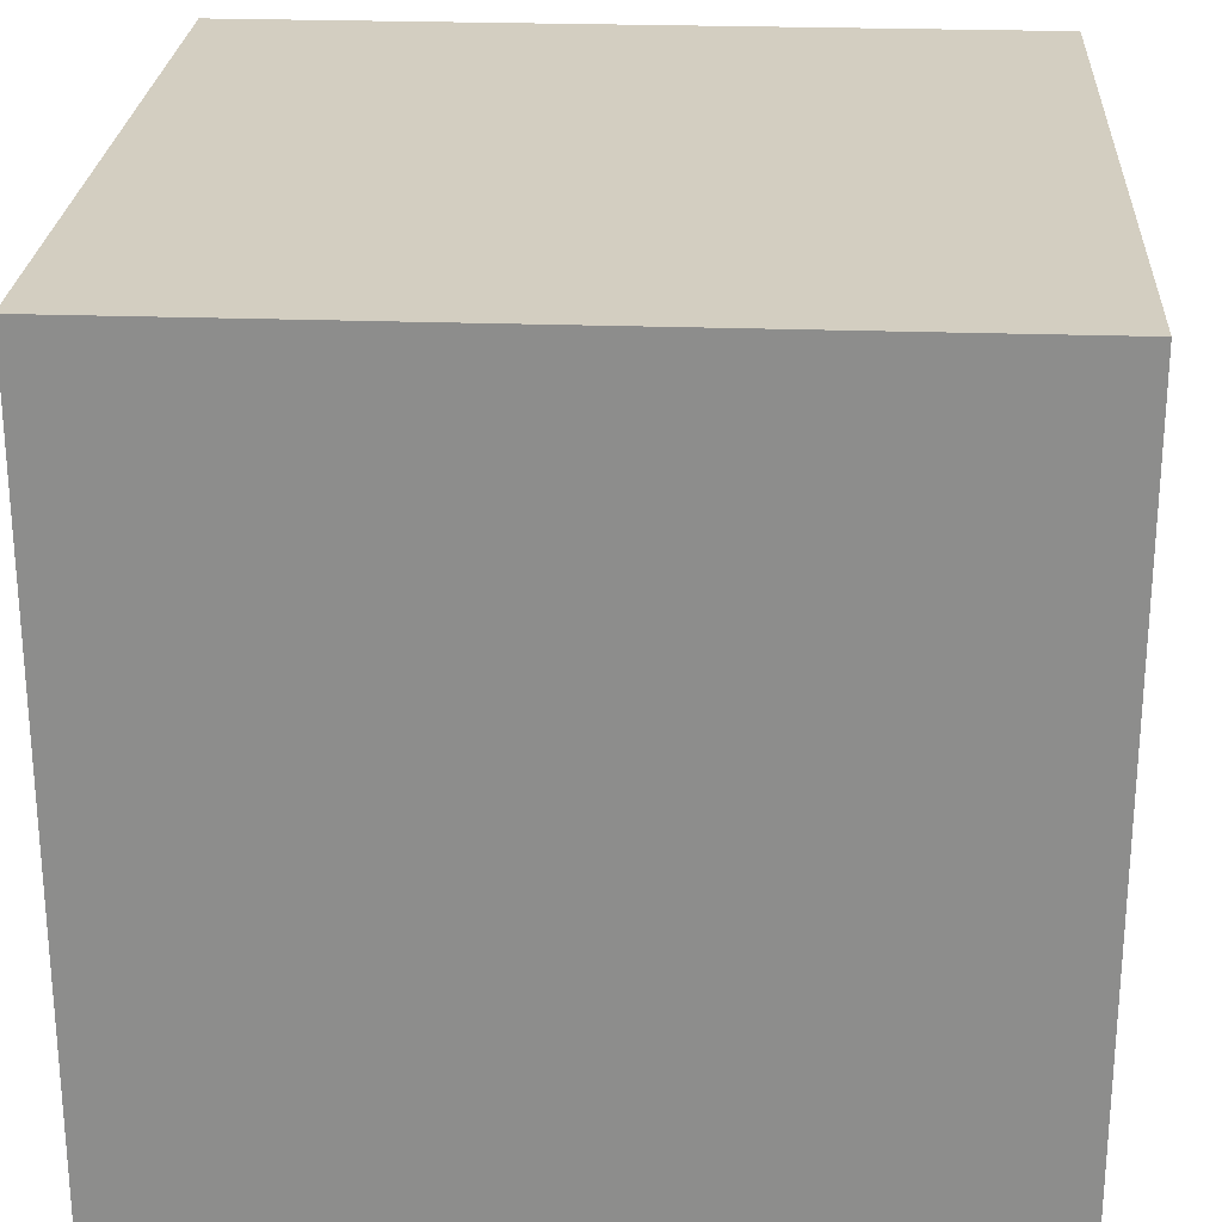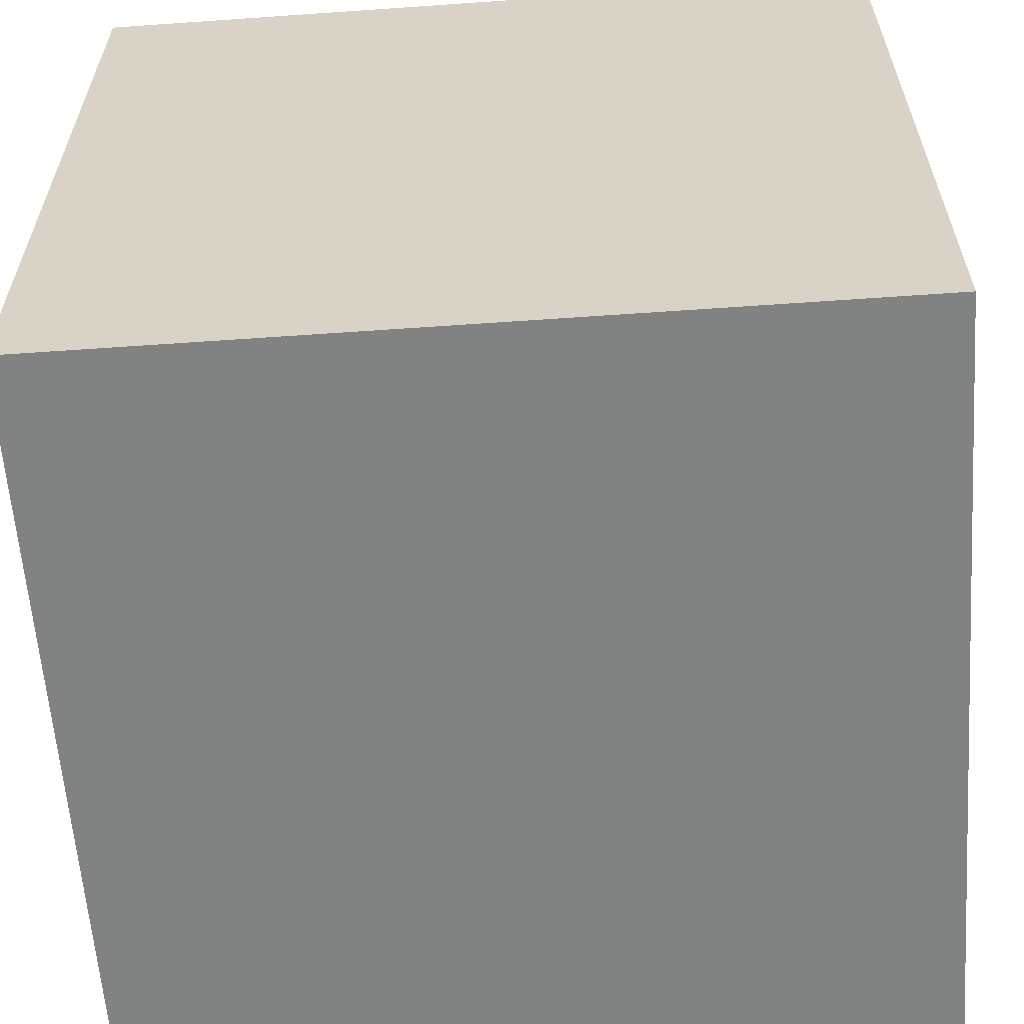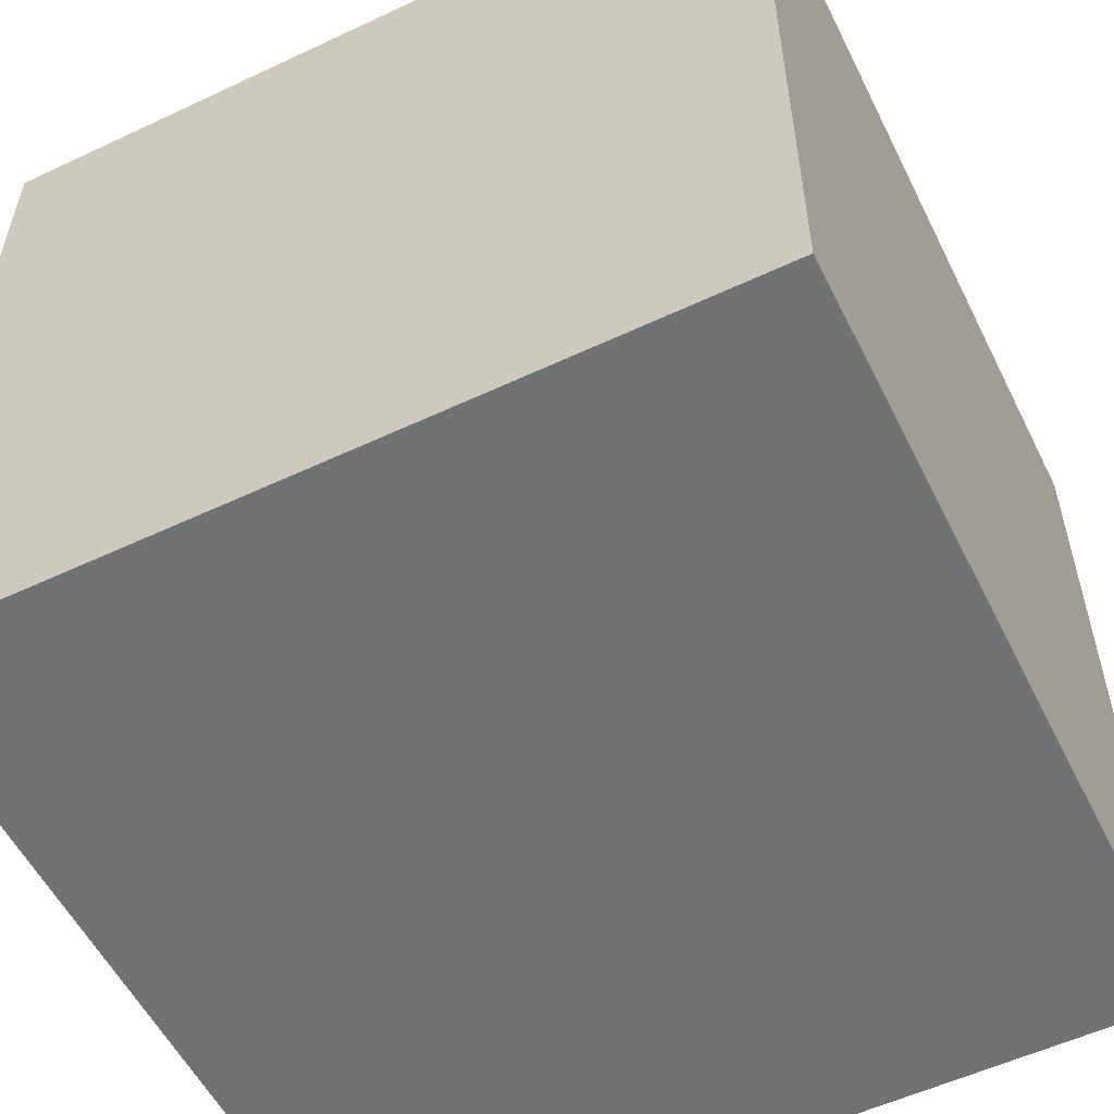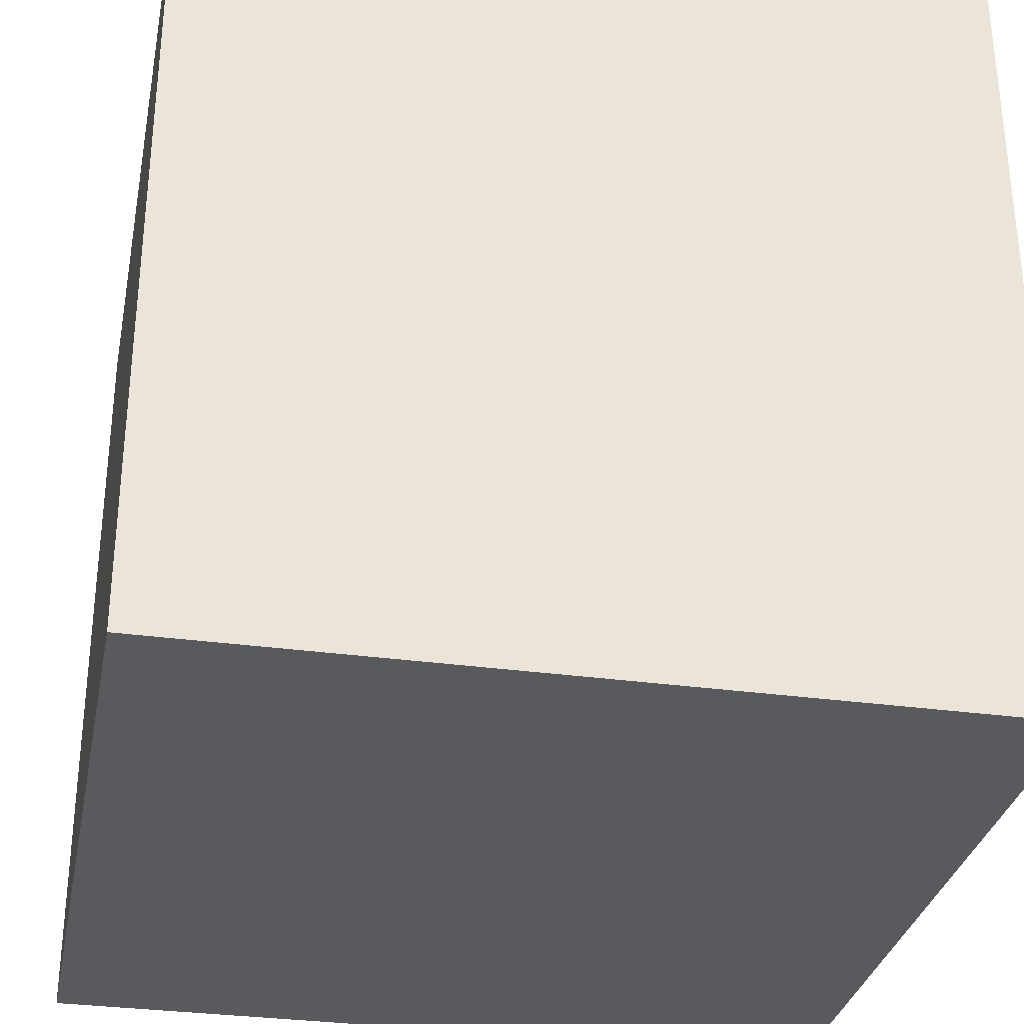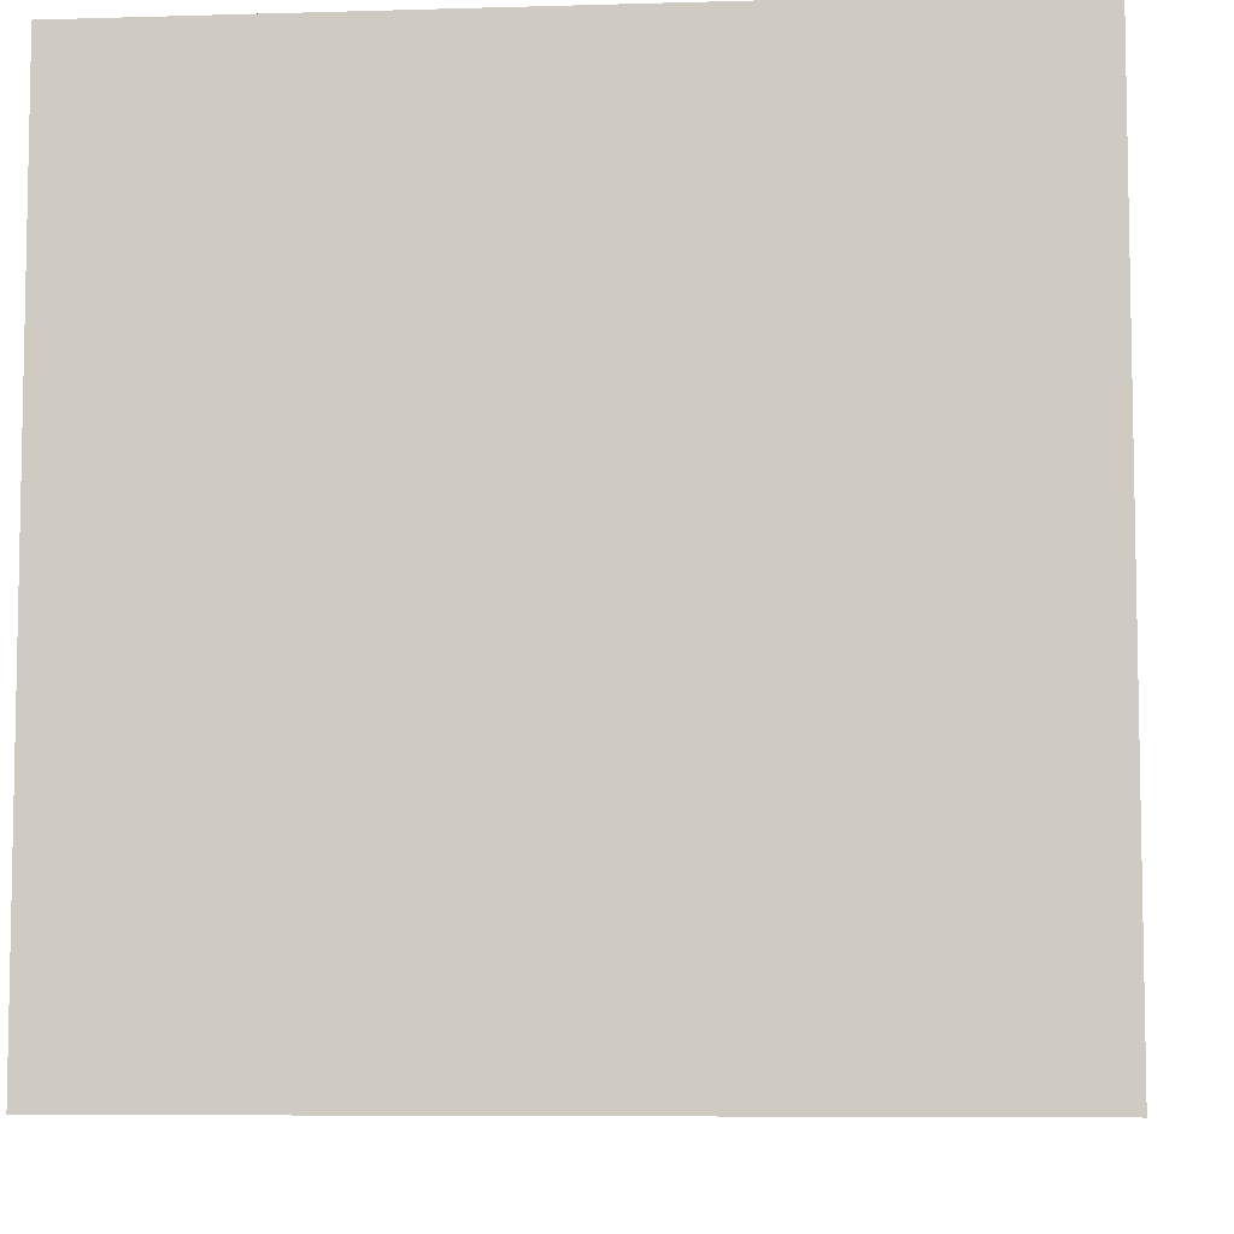
<metadata>
{"format":"obj","ext":"obj","renderer":"f3d","projection":"perspective","resolution":1024,"background":"white","views":[{"elev":25.0,"azim":3.3,"up":"+Z"},{"elev":-60.6,"azim":4.1,"up":"+Z"},{"elev":-55.5,"azim":26.3,"up":"+Z"},{"elev":-31.7,"azim":168.9,"up":"+Y"},{"elev":-7.0,"azim":4.9,"up":"+Y"}]}
</metadata>
<code>
o Cube_Cube.001
v -0.5 0 0.5
v -0.5 1 0.5
v -0.5 0 -0.5
v -0.5 1 -0.5
v 0.5 0 0.5
v 0.5 1 0.5
v 0.5 0 -0.5
v 0.5 1 -0.5
f 1 2 4 3
f 3 4 8 7
f 7 8 6 5
f 5 6 2 1
f 3 7 5 1
f 8 4 2 6

</code>
